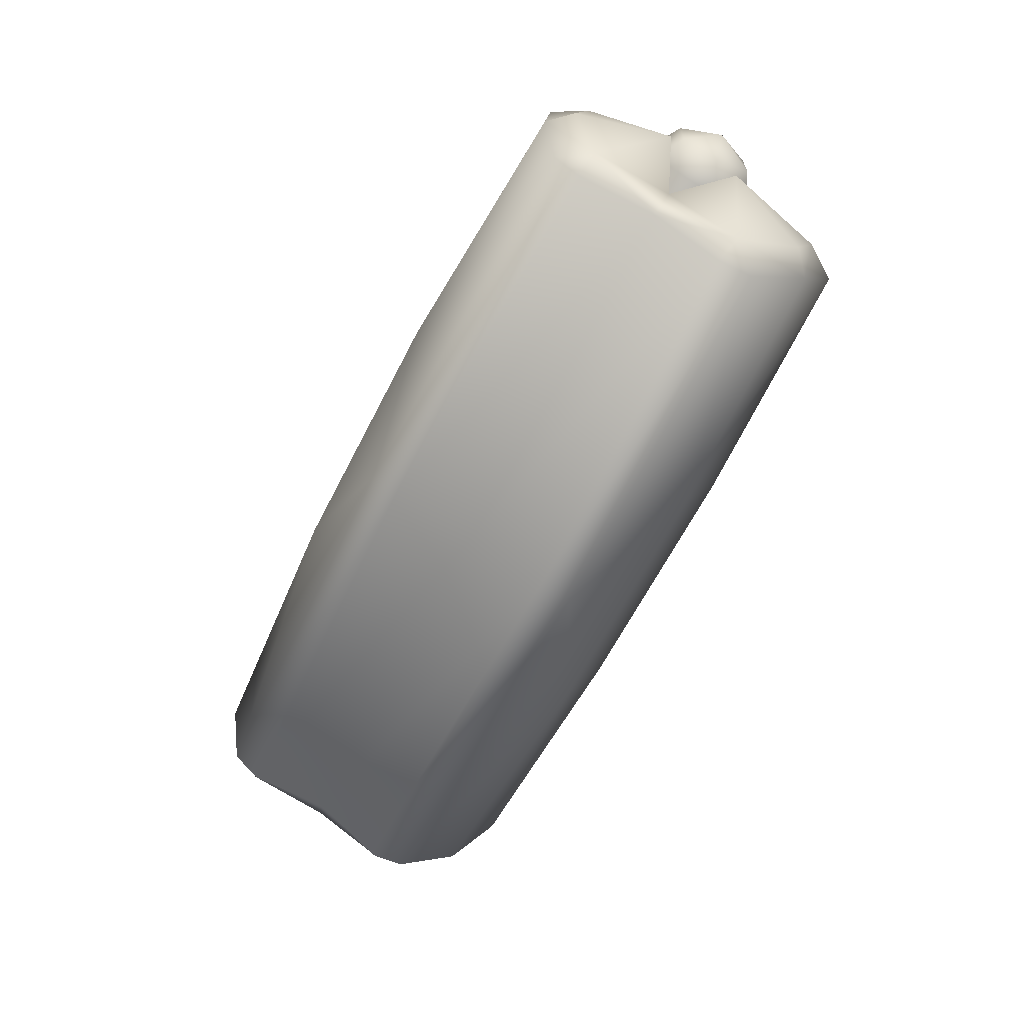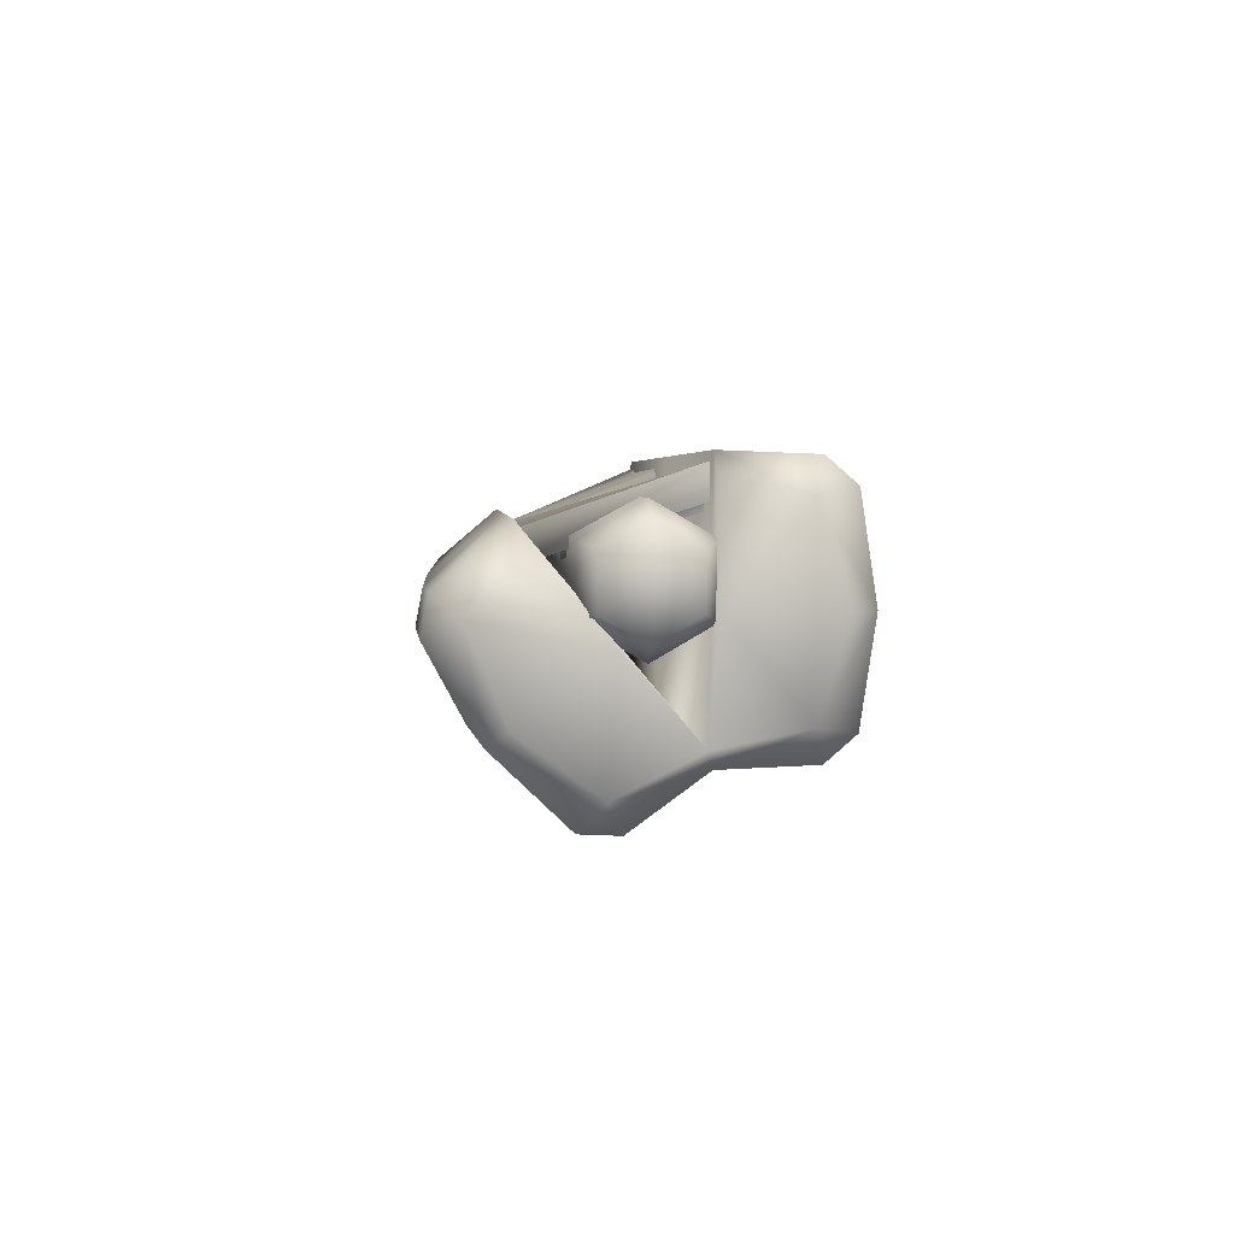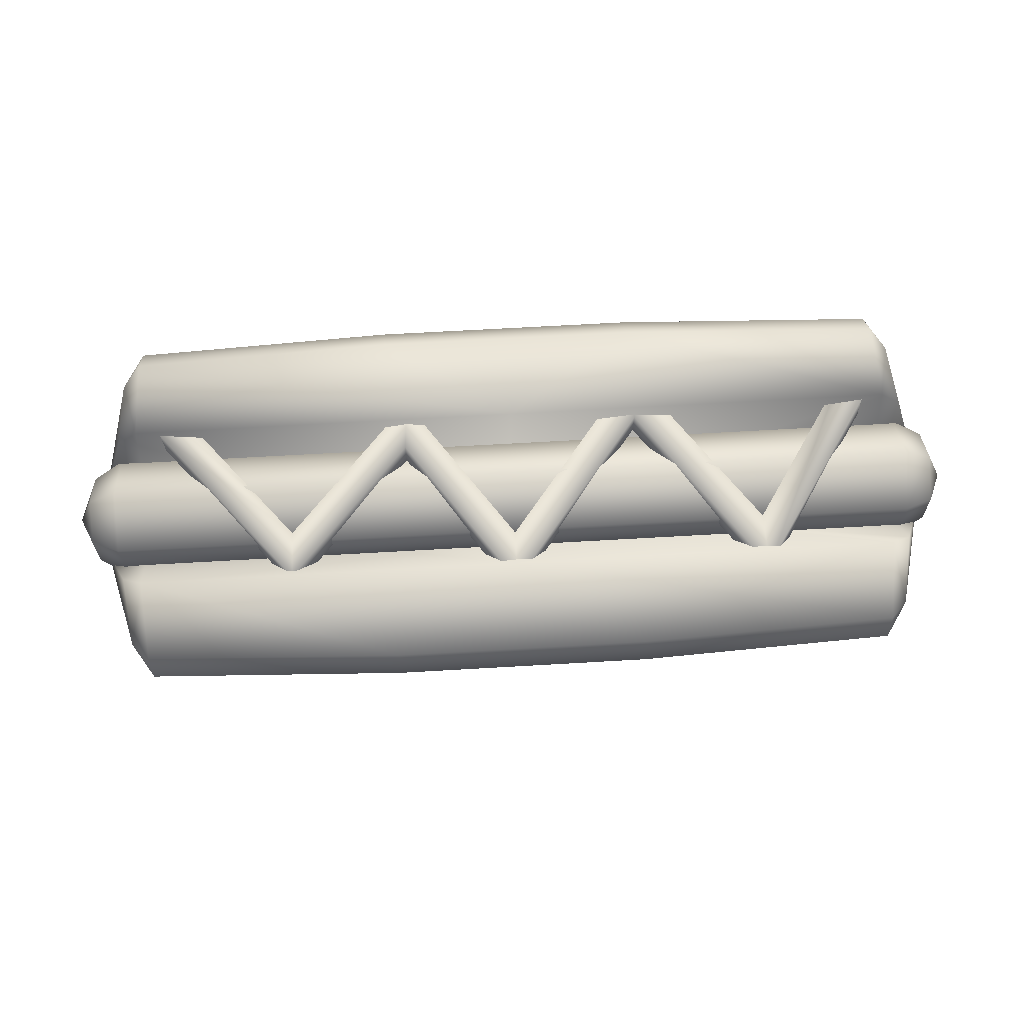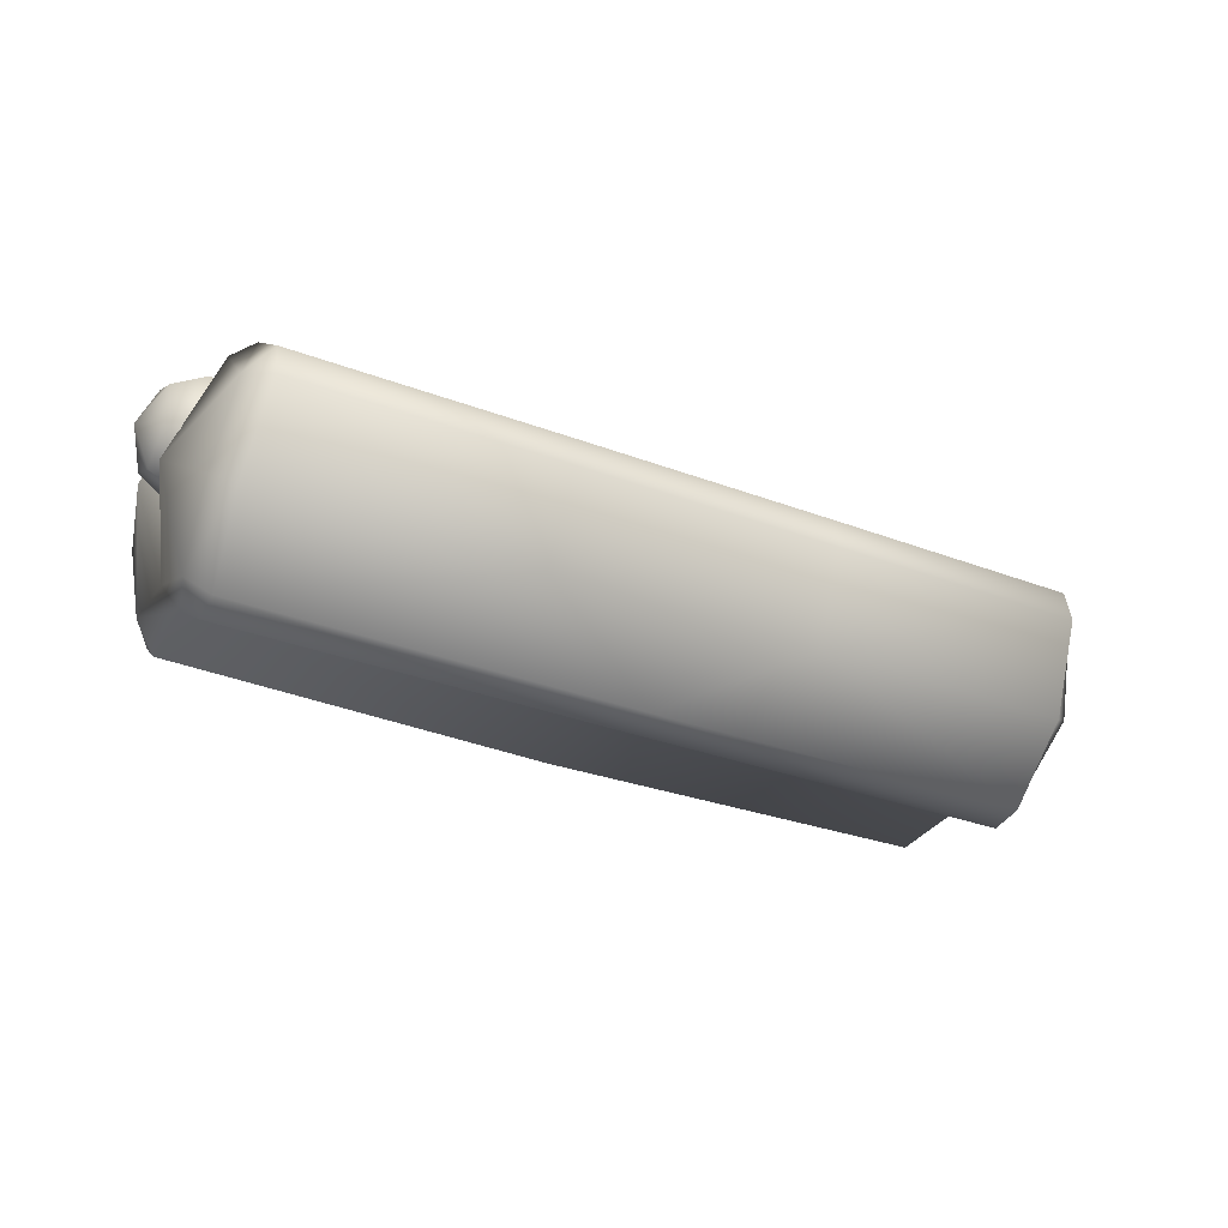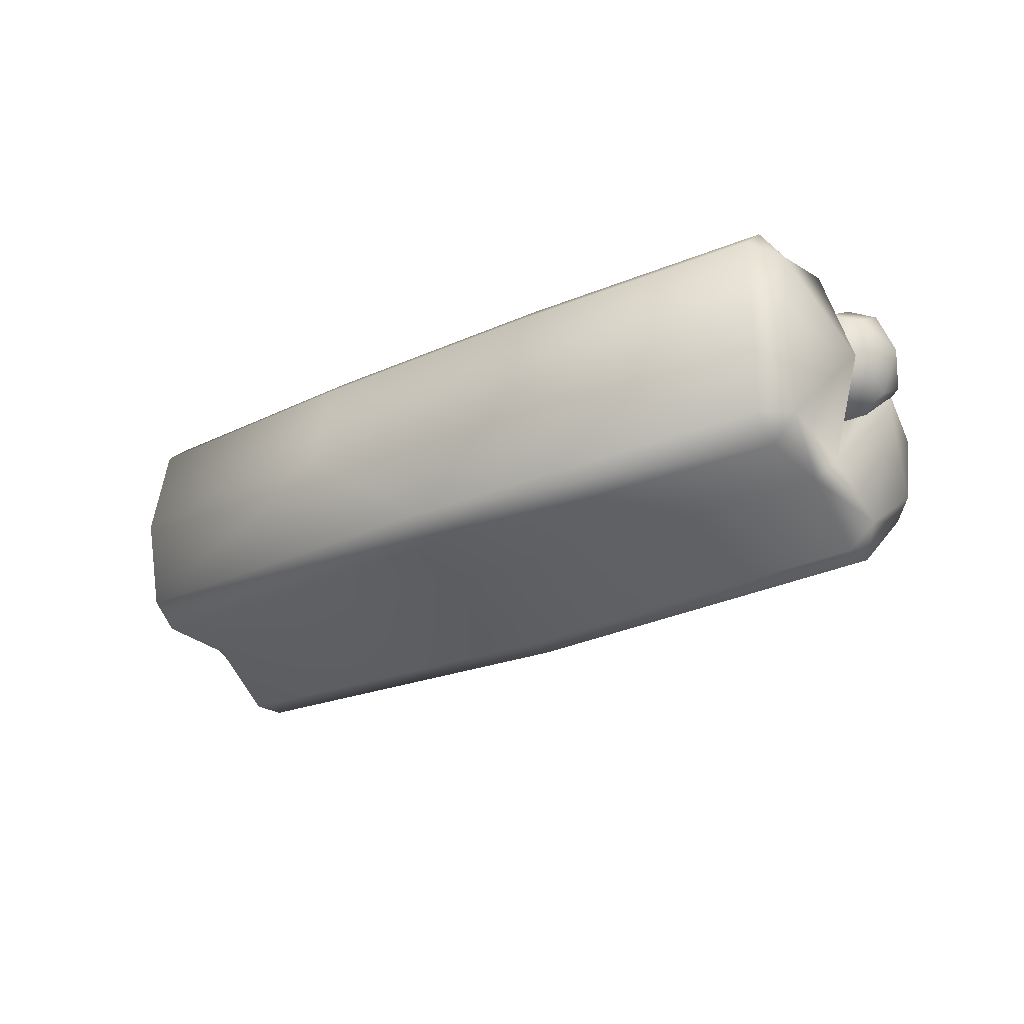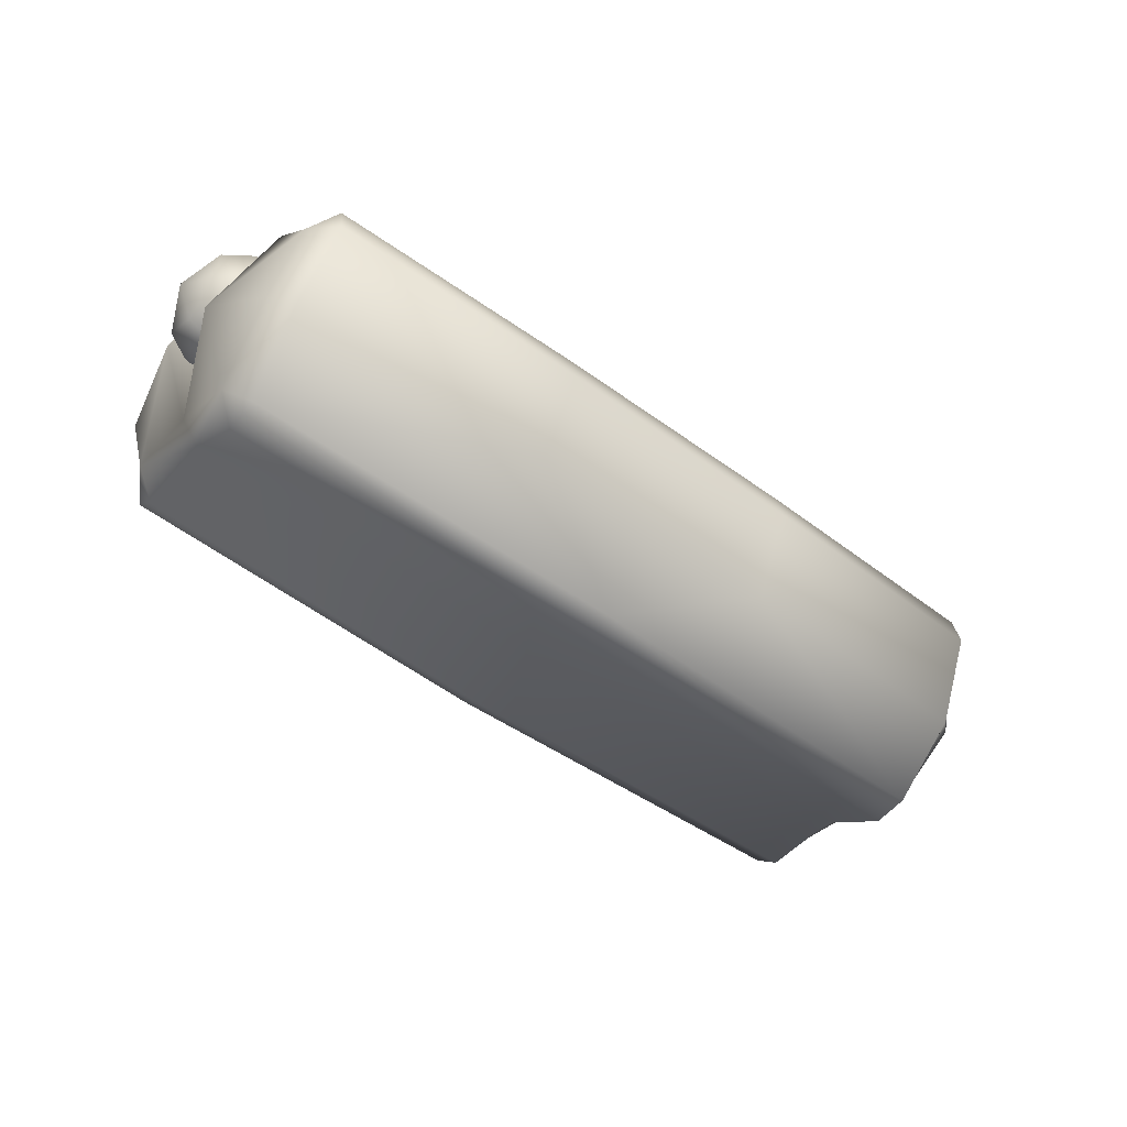
<metadata>
{"format":"obj","ext":"obj","renderer":"f3d","projection":"perspective","resolution":1024,"background":"white","views":[{"elev":-64.0,"azim":-117.1,"up":"+Y"},{"elev":3.4,"azim":85.9,"up":"+Y"},{"elev":64.5,"azim":-3.4,"up":"+Y"},{"elev":-34.6,"azim":-26.6,"up":"+Y"},{"elev":-25.4,"azim":-144.1,"up":"+Y"},{"elev":-51.6,"azim":-38.4,"up":"+Y"}]}
</metadata>
<code>
v -0.09331 -0.0132 -0.02694
v -0.09512 0.006318 -0.03235
v -0.1005 0.006318 -0.009881
v -0.09025 0.006318 -0.03762
v -0.08853 -0.01469 -0.03478
v -0.08853 -0.02001 -0.02866
v -0.09331 0.02584 -0.02694
v -0.08853 0.02733 -0.03478
v -0.08853 0.03264 -0.02866
v -0.08853 0.03336 -0.009881
v -0.09331 0.0291 -0.009881
v -0.08853 -0.02072 -0.009881
v -0.09331 -0.01692 -0.008561
v -0.02988 0.006318 -0.04141
v 0.000303 -0.01469 -0.0373
v 0.03049 0.006318 -0.04141
v 0.02991 0.02733 -0.0373
v -0.02931 0.02733 -0.0373
v 0.08914 -0.01469 -0.03478
v 0.09086 0.006318 -0.03762
v -0.08853 -0.01469 -0.03478
v -0.09025 0.006318 -0.03762
v -0.08853 0.02733 -0.03478
v 0.08914 0.02733 -0.03478
v 0.09391 -0.0132 -0.02694
v 0.1011 0.006318 -0.009881
v 0.09573 0.006318 -0.03235
v 0.09086 0.006318 -0.03762
v 0.08914 -0.01469 -0.03478
v 0.08914 -0.02001 -0.02866
v 0.09391 0.02584 -0.02694
v 0.08914 0.02733 -0.03478
v 0.08914 0.03264 -0.02866
v 0.08914 0.03336 -0.009881
v 0.09391 0.0291 -0.009881
v 0.08914 -0.02072 -0.009881
v 0.09391 -0.01692 -0.008561
v 0.02991 0.03264 -0.03118
v -0.02931 0.03264 -0.03118
v -0.02931 0.02733 -0.0373
v 0.02991 0.02733 -0.0373
v 0.000303 0.03336 -0.009881
v 0.08914 0.03264 -0.02866
v 0.08914 0.02733 -0.03478
v -0.08853 0.02733 -0.03478
v -0.08853 0.03264 -0.02866
v 0.08914 0.03336 -0.009881
v -0.08853 0.03336 -0.009881
v -0.08853 -0.02001 -0.02866
v 0.000303 -0.02001 -0.03118
v 0.000303 -0.01469 -0.0373
v -0.08853 -0.01469 -0.03478
v 0.08914 -0.01469 -0.03478
v 0.08914 -0.02001 -0.02866
v -0.08853 -0.02072 -0.009881
v 0.000303 -0.02072 -0.009881
v 0.08914 -0.02072 -0.009881
v 0.09391 0.0291 -0.009881
v 0.1011 0.006318 -0.009881
v 0.09391 -0.01692 -0.008561
v 0.08914 0.03336 -0.009881
v 0.000303 -0.01692 -0.008561
v 0.000303 0.03336 -0.009881
v -0.08853 0.03336 -0.009881
v 0.000303 0.03336 -0.009881
v 0.000303 -0.01692 -0.008561
v -0.09331 -0.01692 -0.008561
v -0.09331 0.0291 -0.009881
v -0.1005 0.006318 -0.009881
v 0.09391 -0.02539 0.008168
v 0.09573 -0.01343 0.02451
v 0.1011 0.000501 0.006874
v 0.09086 -0.01669 0.02865
v 0.08914 -0.03142 0.01339
v 0.08914 -0.0318 0.005301
v 0.09391 0.00525 0.03236
v 0.08914 0.001565 0.03944
v 0.08914 -0.02072 -0.009881
v 0.09391 -0.01692 -0.008561
v 0.09391 0.01838 0.02099
v 0.09391 0.00525 0.03236
v 0.08914 0.009525 0.03792
v 0.08914 0.02172 0.02363
v 0.09391 0.01838 0.02099
v 0.08914 0.001565 0.03944
v 0.02991 0.007963 0.0399
v 0.02991 3.943e-06 0.04141
v -0.02931 0.007963 0.0399
v -0.02931 3.943e-06 0.04141
v 0.000303 0.02172 0.02363
v -0.08853 0.009525 0.03792
v -0.08853 0.001565 0.03944
v -0.08853 0.02172 0.02363
v 0.03049 -0.01904 0.03162
v 0.000303 -0.03298 0.01537
v -0.02988 -0.01904 0.03162
v -0.02931 3.943e-06 0.04141
v 0.02991 3.943e-06 0.04141
v -0.08853 -0.03142 0.01339
v -0.09025 -0.01669 0.02865
v 0.08914 -0.03142 0.01339
v 0.09086 -0.01669 0.02865
v 0.08914 0.001565 0.03944
v -0.08853 0.001565 0.03944
v -0.09331 -0.02539 0.008168
v -0.1005 0.000501 0.006875
v -0.09512 -0.01343 0.02451
v -0.09025 -0.01669 0.02865
v -0.08853 -0.03142 0.01339
v -0.08853 -0.0318 0.005301
v -0.09331 0.00525 0.03236
v -0.08853 0.001565 0.03944
v -0.08853 0.009525 0.03792
v -0.08853 0.02172 0.02363
v -0.09331 0.01838 0.02099
v -0.08853 -0.02072 -0.009881
v -0.09331 -0.01692 -0.008561
v 0.08914 -0.0318 0.005301
v 0.000303 -0.03336 0.007279
v 0.000303 -0.03298 0.01537
v 0.08914 -0.03142 0.01339
v -0.08853 -0.03142 0.01339
v -0.08853 -0.0318 0.005301
v 0.08914 -0.02072 -0.009881
v 0.000303 -0.02072 -0.009881
v -0.08853 -0.02072 -0.009881
v -0.09331 -0.01692 -0.008561
v 0.000303 -0.01692 -0.008561
v 0.000303 0.02172 0.02363
v -0.08853 0.02172 0.02363
v -0.09331 0.01838 0.02099
v -0.1005 0.000501 0.006875
v 0.09391 -0.01692 -0.008561
v 0.1011 0.000501 0.006874
v 0.09391 0.01838 0.02099
v 0.000303 -0.01692 -0.008561
v 0.08914 0.02172 0.02363
v 0.000303 0.02172 0.02363
v -0.09479 0.004702 -0.01033
v -0.09479 -0.002194 0.001615
v 0.09466 -0.002194 0.001615
v 0.09466 0.004702 -0.01033
v -0.1013 0.0017 0.001615
v -0.1013 0.00665 -0.006958
v 0.1012 0.001299 0.001615
v 0.1012 0.006449 -0.007305
v -0.09479 0.0185 -0.01033
v -0.09479 0.004702 -0.01033
v 0.09466 0.004702 -0.01033
v 0.09466 0.0185 -0.01033
v -0.1013 0.00665 -0.006958
v -0.1013 0.01655 -0.006958
v 0.1012 0.006449 -0.007305
v 0.1012 0.01675 -0.007305
v -0.09479 0.02539 0.001615
v -0.09479 0.0185 -0.01033
v 0.09466 0.0185 -0.01033
v 0.09466 0.02539 0.001615
v -0.1013 0.01655 -0.006958
v -0.1013 0.0215 0.001615
v 0.1012 0.01675 -0.007305
v 0.1012 0.0219 0.001615
v -0.09479 0.0185 0.01356
v -0.09479 0.02539 0.001615
v 0.09466 0.02539 0.001615
v 0.09466 0.0185 0.01356
v -0.1013 0.0215 0.001615
v -0.1013 0.01655 0.01019
v 0.1012 0.0219 0.001615
v 0.1012 0.01675 0.01053
v -0.09479 0.004702 0.01356
v -0.09479 0.0185 0.01356
v 0.09466 0.0185 0.01356
v 0.09466 0.004702 0.01356
v -0.1013 0.01655 0.01019
v -0.1013 0.00665 0.01019
v 0.1012 0.01675 0.01053
v 0.1012 0.006449 0.01053
v -0.09479 -0.002194 0.001615
v -0.09479 0.004702 0.01356
v 0.09466 0.004702 0.01356
v 0.09466 -0.002194 0.001615
v -0.1013 0.00665 0.01019
v -0.1013 0.0017 0.001615
v 0.1012 0.006449 0.01053
v 0.1012 0.001299 0.001615
v -0.1013 0.00665 -0.006958
v -0.1053 0.0116 0.001615
v -0.1013 0.0017 0.001615
v -0.1013 0.01655 -0.006958
v -0.1013 0.00665 0.01019
v -0.1013 0.0215 0.001615
v -0.1053 0.0116 0.001615
v -0.1013 0.01655 -0.006958
v -0.1013 0.01655 0.01019
v -0.1013 0.00665 0.01019
v 0.1012 0.006449 -0.007305
v 0.1012 0.001299 0.001615
v 0.1053 0.0116 0.001615
v 0.1012 0.01675 -0.007305
v 0.1012 0.006449 0.01053
v 0.1012 0.0219 0.001615
v 0.1012 0.01675 -0.007305
v 0.1053 0.0116 0.001615
v 0.1012 0.01675 0.01053
v 0.1012 0.006449 0.01053
v -0.08429 0.03225 -0.01119
v -0.07901 0.03225 -0.01601
v -0.0531 0.02078 0.01238
v -0.05347 0.01861 0.02258
v -0.02442 0.03222 -0.01481
v -0.02514 0.02996 -0.00428
v -0.0001413 0.02084 0.01534
v -0.0002936 0.01851 0.02658
v 0.02994 0.03212 -0.02025
v 0.02993 0.02995 -0.009175
v 0.05917 0.02094 0.01445
v 0.05975 0.01844 0.02622
v 0.08016 0.0321 -0.0161
v 0.086 0.03238 -0.01198
v -0.07901 0.03225 -0.01601
v -0.0803 0.02584 -0.01743
v -0.05313 0.01382 0.01234
v -0.0531 0.02078 0.01238
v -0.08558 0.02584 -0.01261
v -0.08429 0.03225 -0.01119
v -0.05347 0.01861 0.02258
v -0.0535 0.01165 0.02254
v -0.0531 0.02078 0.01238
v -0.05313 0.01382 0.01234
v -0.02443 0.02526 -0.01481
v -0.02442 0.03222 -0.01481
v -0.0535 0.01165 0.02254
v -0.05347 0.01861 0.02258
v -0.02514 0.02996 -0.00428
v -0.02515 0.023 -0.004278
v -0.02442 0.03222 -0.01481
v -0.02443 0.02526 -0.01481
v -0.0003854 0.01393 0.01532
v -0.0001413 0.02084 0.01534
v -0.02515 0.023 -0.004278
v -0.02514 0.02996 -0.00428
v -0.0002936 0.01851 0.02658
v -0.000538 0.0116 0.02656
v -0.0001413 0.02084 0.01534
v -0.0003854 0.01393 0.01532
v 0.02992 0.02527 -0.02039
v 0.02994 0.03212 -0.02025
v -0.000538 0.0116 0.02656
v -0.0002936 0.01851 0.02658
v 0.02993 0.02995 -0.009175
v 0.02991 0.02309 -0.009318
v 0.02994 0.03212 -0.02025
v 0.02992 0.02527 -0.02039
v 0.05946 0.014 0.01452
v 0.05917 0.02094 0.01445
v 0.02991 0.02309 -0.009318
v 0.02993 0.02995 -0.009175
v 0.05975 0.01844 0.02622
v 0.06004 0.01149 0.02629
v 0.05917 0.02094 0.01445
v 0.05946 0.014 0.01452
v 0.08148 0.0257 -0.01753
v 0.08016 0.0321 -0.0161
v 0.06004 0.01149 0.02629
v 0.05975 0.01844 0.02622
v 0.086 0.03238 -0.01198
v 0.08732 0.02599 -0.01341
f 3 2 1
f 2 4 1
f 4 5 1
f 6 1 5
f 4 2 7
f 2 3 7
f 8 4 7
f 8 7 9
f 10 9 7
f 11 10 7
f 7 3 11
f 6 12 1
f 12 13 1
f 13 3 1
f 16 15 14
f 17 16 14
f 18 17 14
f 19 15 16
f 20 19 16
f 14 15 21
f 22 14 21
f 23 18 14
f 22 23 14
f 16 17 24
f 20 16 24
f 27 26 25
f 27 25 28
f 25 29 28
f 25 30 29
f 31 27 28
f 26 27 31
f 32 31 28
f 31 32 33
f 31 33 34
f 35 31 34
f 26 31 35
f 30 25 36
f 25 37 36
f 26 37 25
f 40 39 38
f 41 40 38
f 38 39 42
f 41 38 43
f 44 41 43
f 39 40 45
f 46 39 45
f 42 39 46
f 38 42 47
f 43 38 47
f 48 42 46
f 51 50 49
f 52 51 49
f 50 51 53
f 54 50 53
f 49 50 55
f 50 56 55
f 56 50 54
f 57 56 54
f 60 59 58
f 58 61 60
f 61 62 60
f 61 63 62
f 66 65 64
f 64 67 66
f 64 68 67
f 68 69 67
f 72 71 70
f 71 73 70
f 73 74 70
f 75 70 74
f 73 71 76
f 71 72 76
f 77 73 76
f 75 78 70
f 78 79 70
f 79 72 70
f 76 72 80
f 83 82 81
f 84 83 81
f 85 81 82
f 82 86 85
f 86 87 85
f 87 86 88
f 89 87 88
f 88 86 90
f 90 86 82
f 83 90 82
f 89 88 91
f 92 89 91
f 88 90 93
f 91 88 93
f 96 95 94
f 97 96 94
f 98 97 94
f 99 95 96
f 100 99 96
f 94 95 101
f 102 94 101
f 103 98 94
f 102 103 94
f 96 97 104
f 100 96 104
f 107 106 105
f 107 105 108
f 105 109 108
f 105 110 109
f 111 107 108
f 106 107 111
f 112 111 108
f 111 112 113
f 111 113 114
f 115 111 114
f 106 111 115
f 110 105 116
f 105 117 116
f 106 117 105
f 120 119 118
f 121 120 118
f 119 120 122
f 123 119 122
f 118 119 124
f 119 125 124
f 125 119 123
f 126 125 123
f 129 128 127
f 127 130 129
f 127 131 130
f 127 132 131
f 135 134 133
f 133 136 135
f 136 137 135
f 136 138 137
f 141 140 139
f 142 141 139
f 140 143 139
f 143 144 139
f 145 141 142
f 146 145 142
f 149 148 147
f 150 149 147
f 148 151 147
f 151 152 147
f 153 149 150
f 154 153 150
f 157 156 155
f 158 157 155
f 156 159 155
f 159 160 155
f 161 157 158
f 162 161 158
f 165 164 163
f 166 165 163
f 164 167 163
f 167 168 163
f 169 165 166
f 170 169 166
f 173 172 171
f 174 173 171
f 172 175 171
f 175 176 171
f 177 173 174
f 178 177 174
f 181 180 179
f 182 181 179
f 180 183 179
f 183 184 179
f 185 181 182
f 186 185 182
f 189 188 187
f 187 188 190
f 191 188 189
f 194 193 192
f 192 193 195
f 195 193 196
f 199 198 197
f 199 197 200
f 199 201 198
f 204 203 202
f 204 202 205
f 204 205 206
f 209 208 207
f 210 209 207
f 211 209 210
f 212 211 210
f 213 211 212
f 214 213 212
f 215 213 214
f 216 215 214
f 217 215 216
f 218 217 216
f 219 217 218
f 220 219 218
f 223 222 221
f 224 223 221
f 227 226 225
f 228 227 225
f 231 230 229
f 232 231 229
f 235 234 233
f 236 235 233
f 239 238 237
f 240 239 237
f 243 242 241
f 244 243 241
f 247 246 245
f 248 247 245
f 251 250 249
f 252 251 249
f 255 254 253
f 256 255 253
f 259 258 257
f 260 259 257
f 263 262 261
f 264 263 261
f 267 266 265
f 268 267 265

</code>
